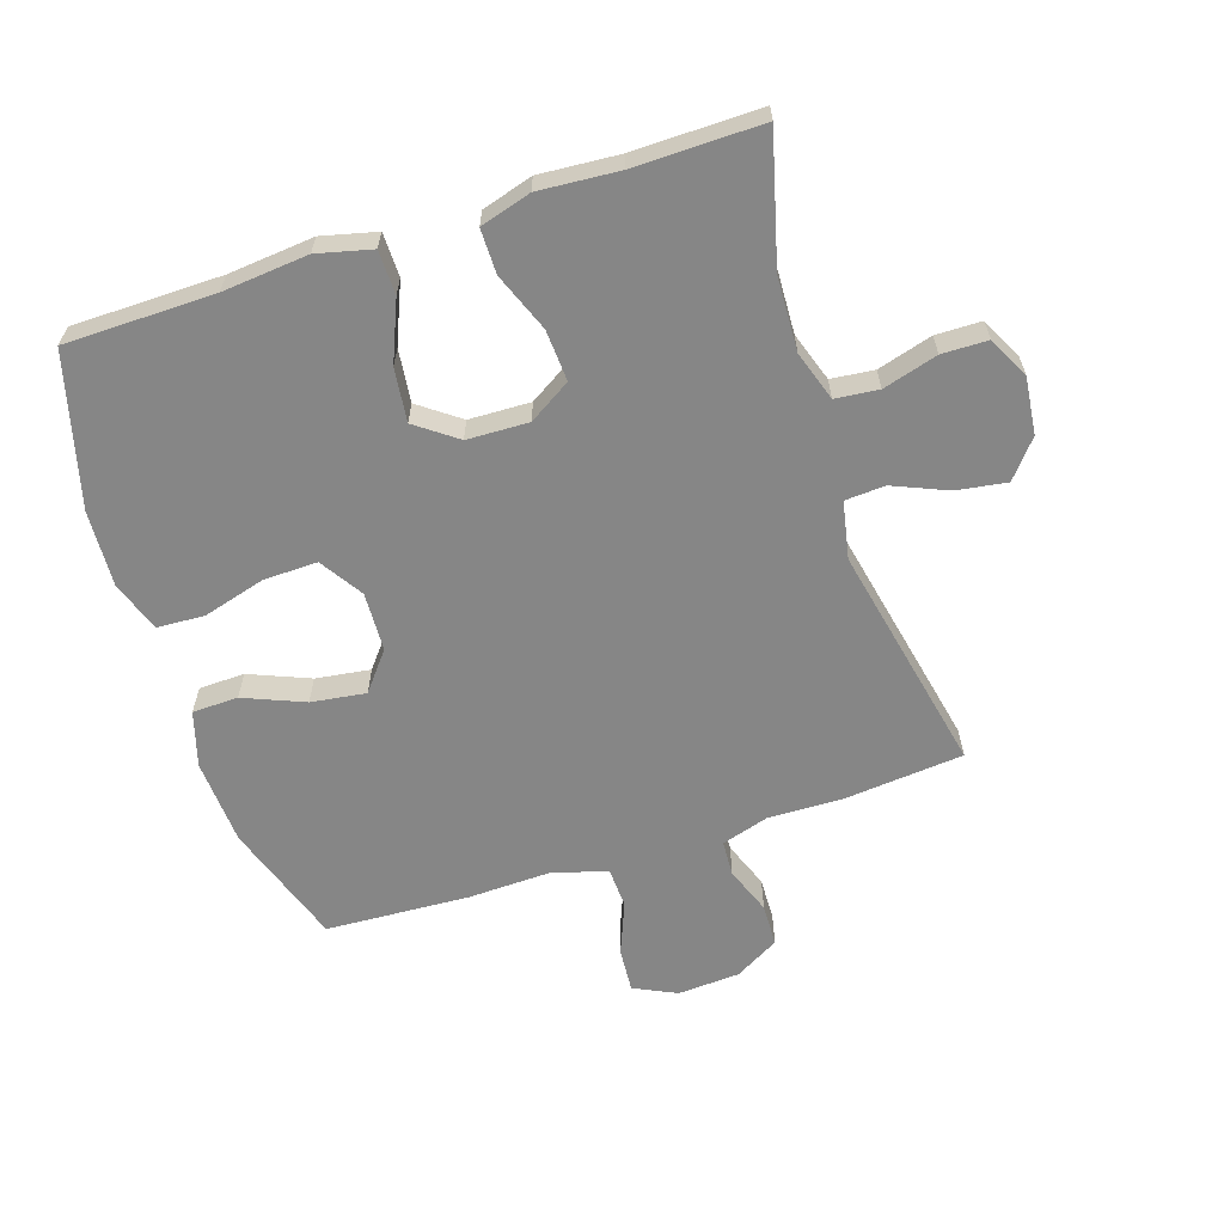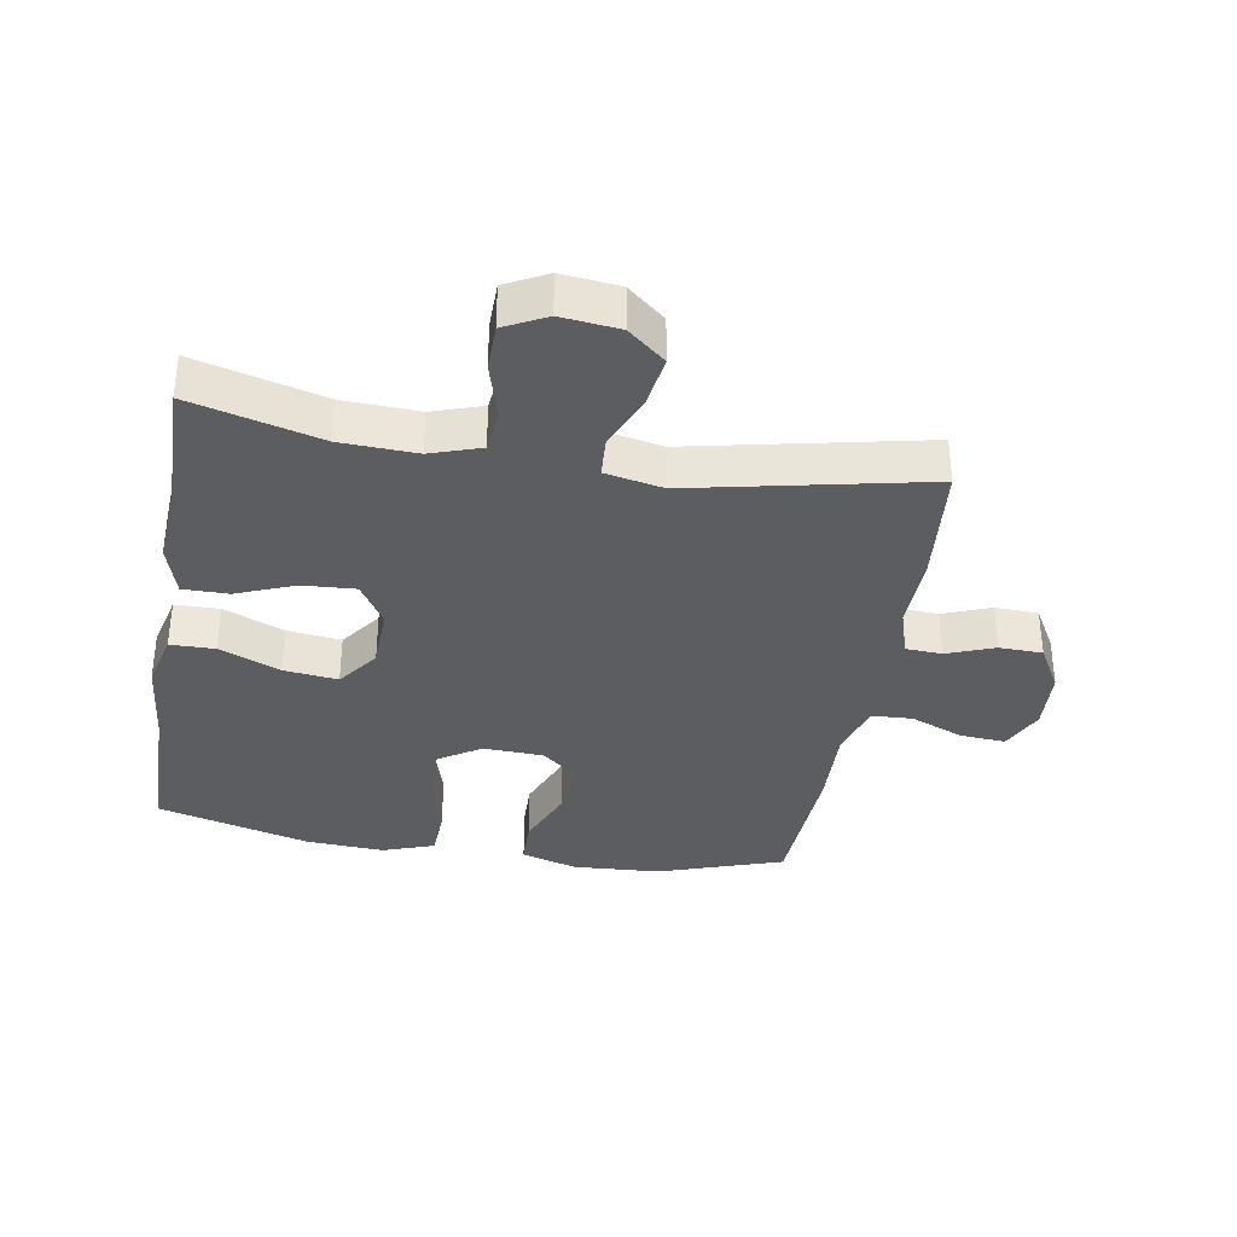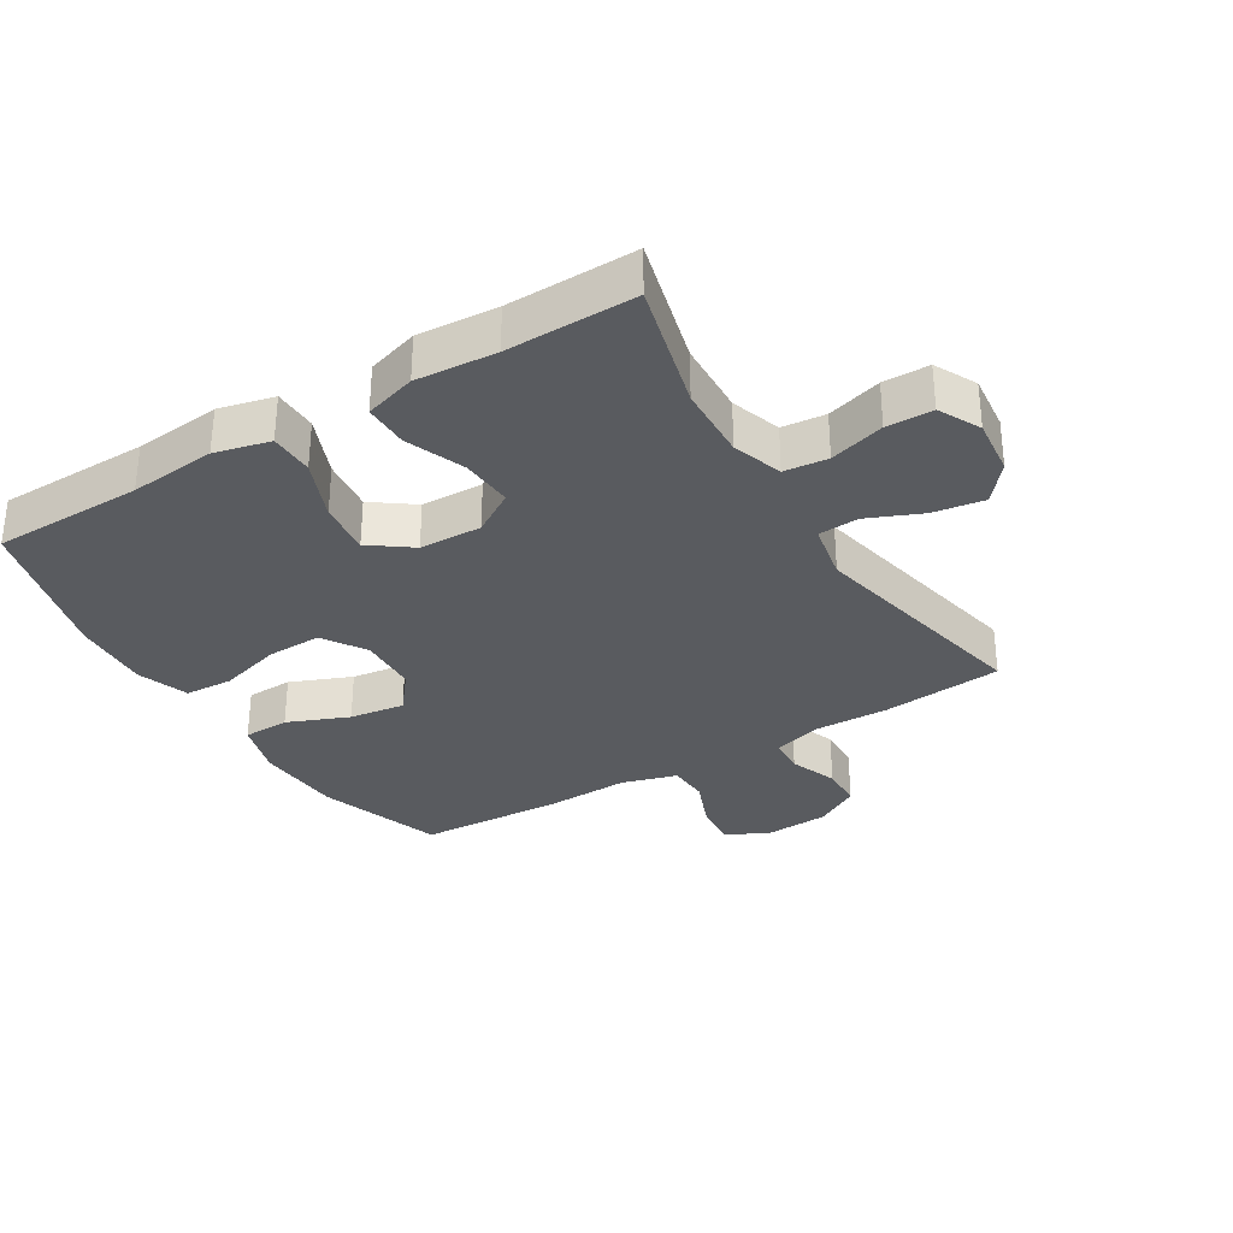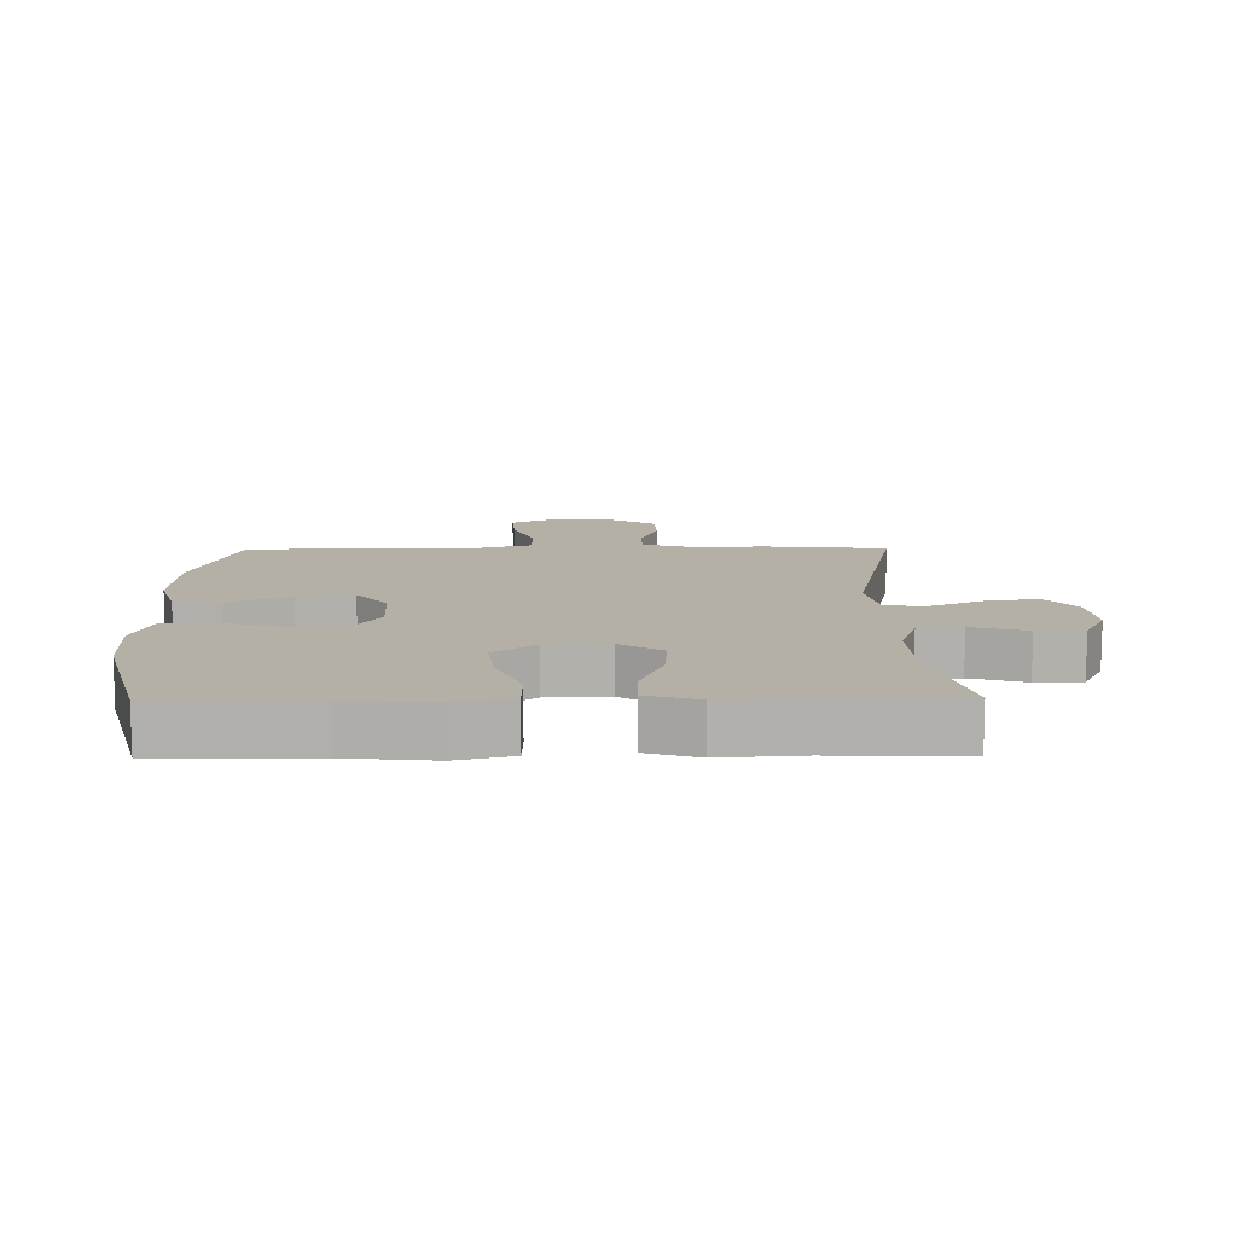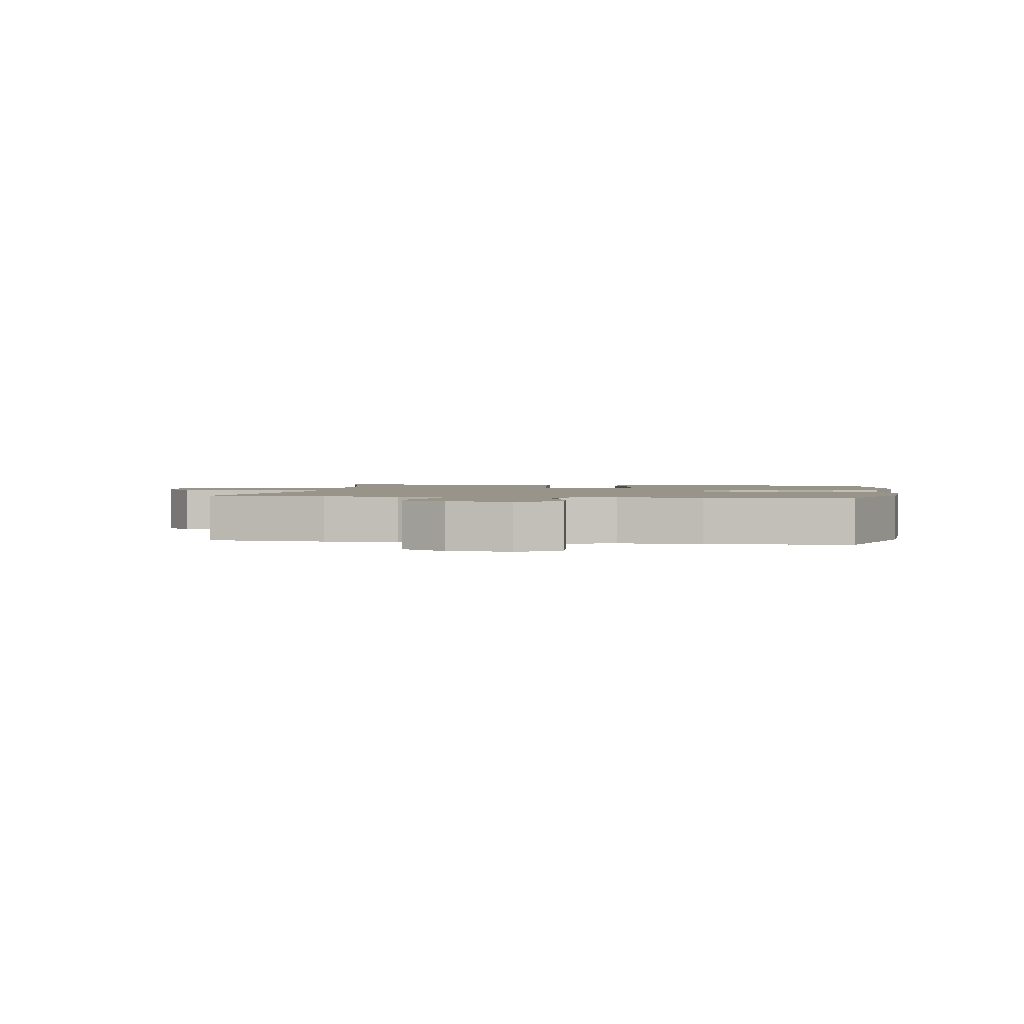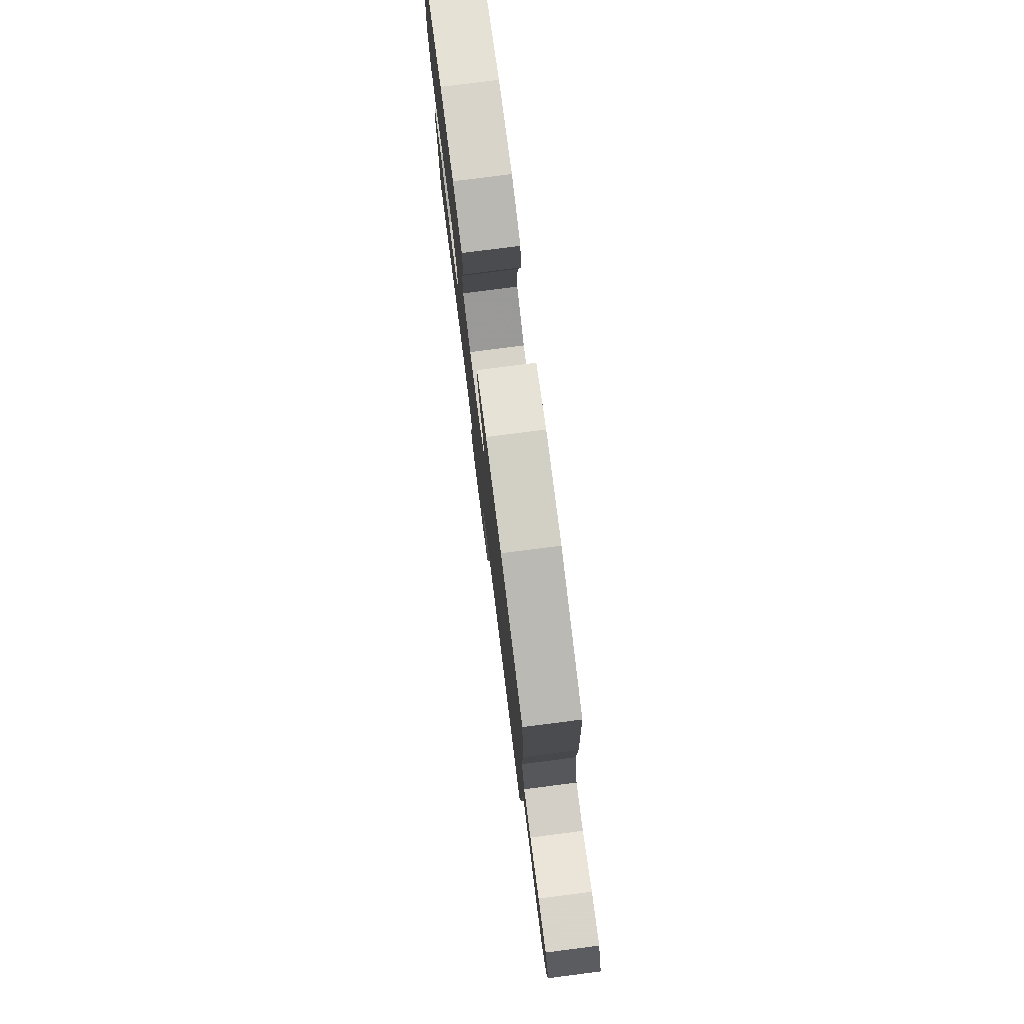
<metadata>
{"format":"obj","ext":"obj","renderer":"f3d","projection":"perspective","resolution":1024,"background":"white","views":[{"elev":-62.1,"azim":108.0,"up":"+Y"},{"elev":-35.4,"azim":170.4,"up":"+Y"},{"elev":-32.0,"azim":121.4,"up":"+Y"},{"elev":11.7,"azim":89.4,"up":"+Y"},{"elev":1.8,"azim":-81.2,"up":"+Y"},{"elev":78.7,"azim":-97.3,"up":"+Z"}]}
</metadata>
<code>
v -0.5 0.07 0.5
v -0.306 0.07 0.565
v -0.17 0.07 0.573
v -0.083 0.07 0.547
v -0.081 0.07 0.475
v -0.12 0.07 0.38
v -0.132 0.07 0.294
v -0.072 0.07 0.246
v 0.021 0.07 0.242
v 0.088 0.07 0.285
v 0.086 0.07 0.37
v 0.058 0.07 0.468
v 0.062 0.07 0.543
v 0.142 0.07 0.571
v 0.263 0.07 0.564
v 0.5 0.07 0.5
v 0.503 0.07 0.265
v 0.516 0.07 0.13
v 0.495 0.07 0.044
v 0.426 0.07 0.043
v 0.332 0.07 0.082
v 0.248 0.07 0.092
v 0.201 0.07 0.028
v 0.198 0.07 -0.069
v 0.239 0.07 -0.135
v 0.32 0.07 -0.13
v 0.412 0.07 -0.094
v 0.482 0.07 -0.094
v 0.506 0.07 -0.174
v 0.497 0.07 -0.299
v 0.5 0.07 -0.5
v 0.299 0.07 -0.447
v 0.182 0.07 -0.442
v 0.104 0.07 -0.468
v 0.097 0.07 -0.536
v 0.122 0.07 -0.622
v 0.121 0.07 -0.694
v 0.056 0.07 -0.727
v -0.034 0.07 -0.717
v -0.092 0.07 -0.669
v -0.08 0.07 -0.59
v -0.044 0.07 -0.505
v -0.048 0.07 -0.442
v -0.138 0.07 -0.424
v -0.5 0.07 -0.5
v -0.518 0.07 -0.312
v -0.515 0.07 -0.195
v -0.538 0.07 -0.12
v -0.594 0.07 -0.117
v -0.668 0.07 -0.145
v -0.735 0.07 -0.143
v -0.775 0.07 -0.073
v -0.781 0.07 0.025
v -0.749 0.07 0.092
v -0.679 0.07 0.087
v -0.597 0.07 0.054
v -0.533 0.07 0.057
v -0.508 0.07 0.143
v -0.512 0.07 0.274
v -0.5 0 0.5
v -0.306 0 0.565
v -0.17 0 0.573
v -0.083 0 0.547
v -0.081 0 0.475
v -0.12 0 0.38
v -0.132 0 0.294
v -0.072 0 0.246
v 0.021 0 0.242
v 0.088 0 0.285
v 0.086 0 0.37
v 0.058 0 0.468
v 0.062 0 0.543
v 0.142 0 0.571
v 0.263 0 0.564
v 0.5 0 0.5
v 0.503 0 0.265
v 0.516 0 0.13
v 0.495 0 0.044
v 0.426 0 0.043
v 0.332 0 0.082
v 0.248 0 0.092
v 0.201 0 0.028
v 0.198 0 -0.069
v 0.239 0 -0.135
v 0.32 0 -0.13
v 0.412 0 -0.094
v 0.482 0 -0.094
v 0.506 0 -0.174
v 0.497 0 -0.299
v 0.5 0 -0.5
v 0.299 0 -0.447
v 0.182 0 -0.442
v 0.104 0 -0.468
v 0.097 0 -0.536
v 0.122 0 -0.622
v 0.121 0 -0.694
v 0.056 0 -0.727
v -0.034 0 -0.717
v -0.092 0 -0.669
v -0.08 0 -0.59
v -0.044 0 -0.505
v -0.048 0 -0.442
v -0.138 0 -0.424
v -0.5 0 -0.5
v -0.518 0 -0.312
v -0.515 0 -0.195
v -0.538 0 -0.12
v -0.594 0 -0.117
v -0.668 0 -0.145
v -0.735 0 -0.143
v -0.775 0 -0.073
v -0.781 0 0.025
v -0.749 0 0.092
v -0.679 0 0.087
v -0.597 0 0.054
v -0.533 0 0.057
v -0.508 0 0.143
v -0.512 0 0.274
f 4 5 6
f 3 4 6
f 2 3 6
f 1 2 6
f 59 1 6
f 58 59 6
f 57 58 6 7
f 54 55 56
f 53 54 56
f 52 53 56
f 51 52 56
f 50 51 56
f 49 50 56
f 48 49 56 57
f 57 7 8
f 48 57 8
f 47 48 8
f 47 8 9
f 46 47 9
f 45 46 9
f 44 45 9
f 40 41 42
f 39 40 42
f 38 39 42
f 37 38 42
f 36 37 42
f 35 36 42
f 34 35 42 43
f 44 9 10
f 43 44 10
f 34 43 10
f 33 34 10
f 30 31 32
f 30 32 33
f 29 30 33
f 28 29 33
f 27 28 33
f 26 27 33
f 19 20 21
f 18 19 21
f 17 18 21
f 17 21 22
f 16 17 22
f 15 16 22
f 14 15 22
f 13 14 22
f 12 13 22
f 11 12 22
f 10 11 22 23
f 25 26 33
f 24 25 33
f 10 23 24 33
f 65 64 63
f 65 63 62
f 65 62 61
f 65 61 60
f 65 60 118
f 65 118 117
f 66 65 117 116
f 115 114 113
f 115 113 112
f 115 112 111
f 115 111 110
f 115 110 109
f 115 109 108
f 116 115 108 107
f 67 66 116
f 67 116 107
f 67 107 106
f 68 67 106
f 68 106 105
f 68 105 104
f 68 104 103
f 101 100 99
f 101 99 98
f 101 98 97
f 101 97 96
f 101 96 95
f 101 95 94
f 102 101 94 93
f 69 68 103
f 69 103 102
f 69 102 93
f 69 93 92
f 91 90 89
f 92 91 89
f 92 89 88
f 92 88 87
f 92 87 86
f 92 86 85
f 80 79 78
f 80 78 77
f 80 77 76
f 81 80 76
f 81 76 75
f 81 75 74
f 81 74 73
f 81 73 72
f 81 72 71
f 81 71 70
f 82 81 70 69
f 92 85 84
f 92 84 83
f 92 83 82 69
f 1 60 61 2
f 2 61 62 3
f 3 62 63 4
f 4 63 64 5
f 5 64 65 6
f 6 65 66 7
f 7 66 67 8
f 8 67 68 9
f 9 68 69 10
f 10 69 70 11
f 11 70 71 12
f 12 71 72 13
f 13 72 73 14
f 14 73 74 15
f 15 74 75 16
f 16 75 76 17
f 17 76 77 18
f 18 77 78 19
f 19 78 79 20
f 20 79 80 21
f 21 80 81 22
f 22 81 82 23
f 23 82 83 24
f 24 83 84 25
f 25 84 85 26
f 26 85 86 27
f 27 86 87 28
f 28 87 88 29
f 29 88 89 30
f 30 89 90 31
f 31 90 91 32
f 32 91 92 33
f 33 92 93 34
f 34 93 94 35
f 35 94 95 36
f 36 95 96 37
f 37 96 97 38
f 38 97 98 39
f 39 98 99 40
f 40 99 100 41
f 41 100 101 42
f 42 101 102 43
f 43 102 103 44
f 44 103 104 45
f 45 104 105 46
f 46 105 106 47
f 47 106 107 48
f 48 107 108 49
f 49 108 109 50
f 50 109 110 51
f 51 110 111 52
f 52 111 112 53
f 53 112 113 54
f 54 113 114 55
f 55 114 115 56
f 56 115 116 57
f 57 116 117 58
f 58 117 118 59
f 59 118 60 1

</code>
